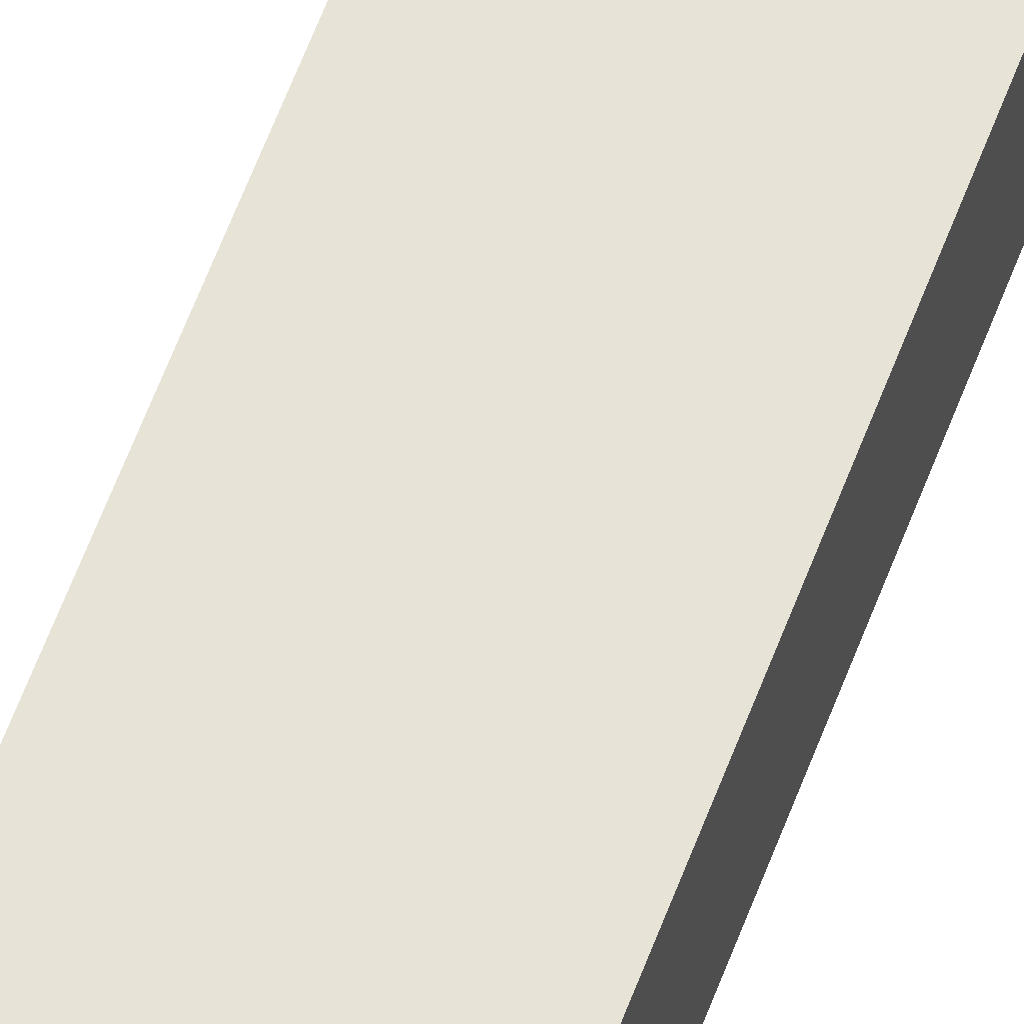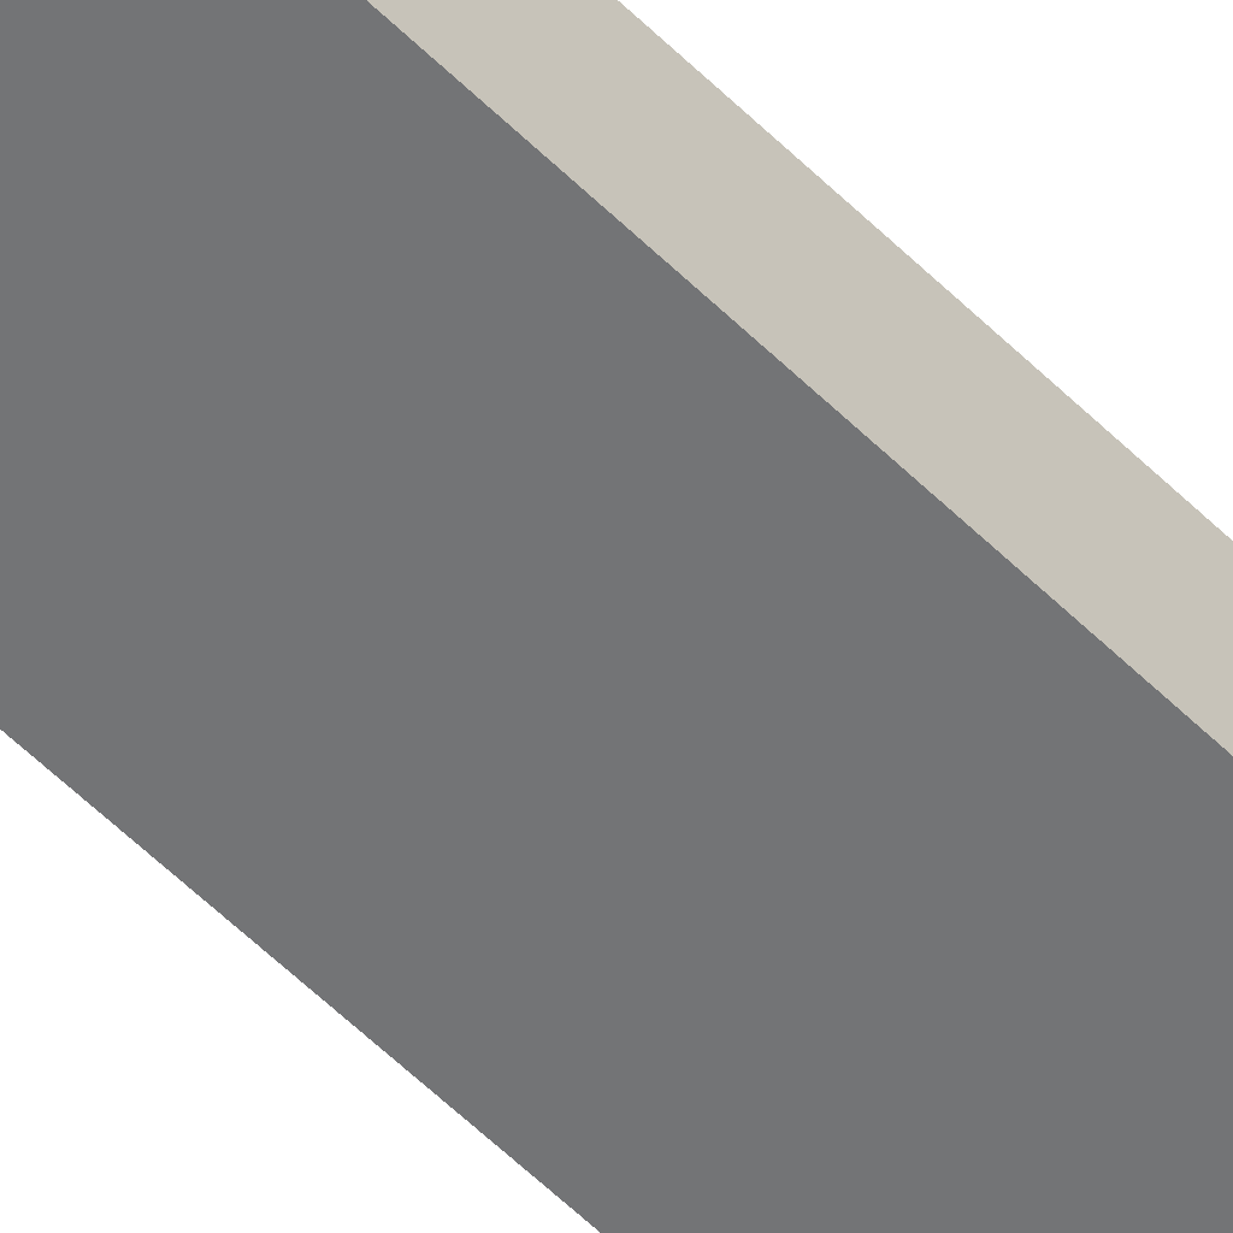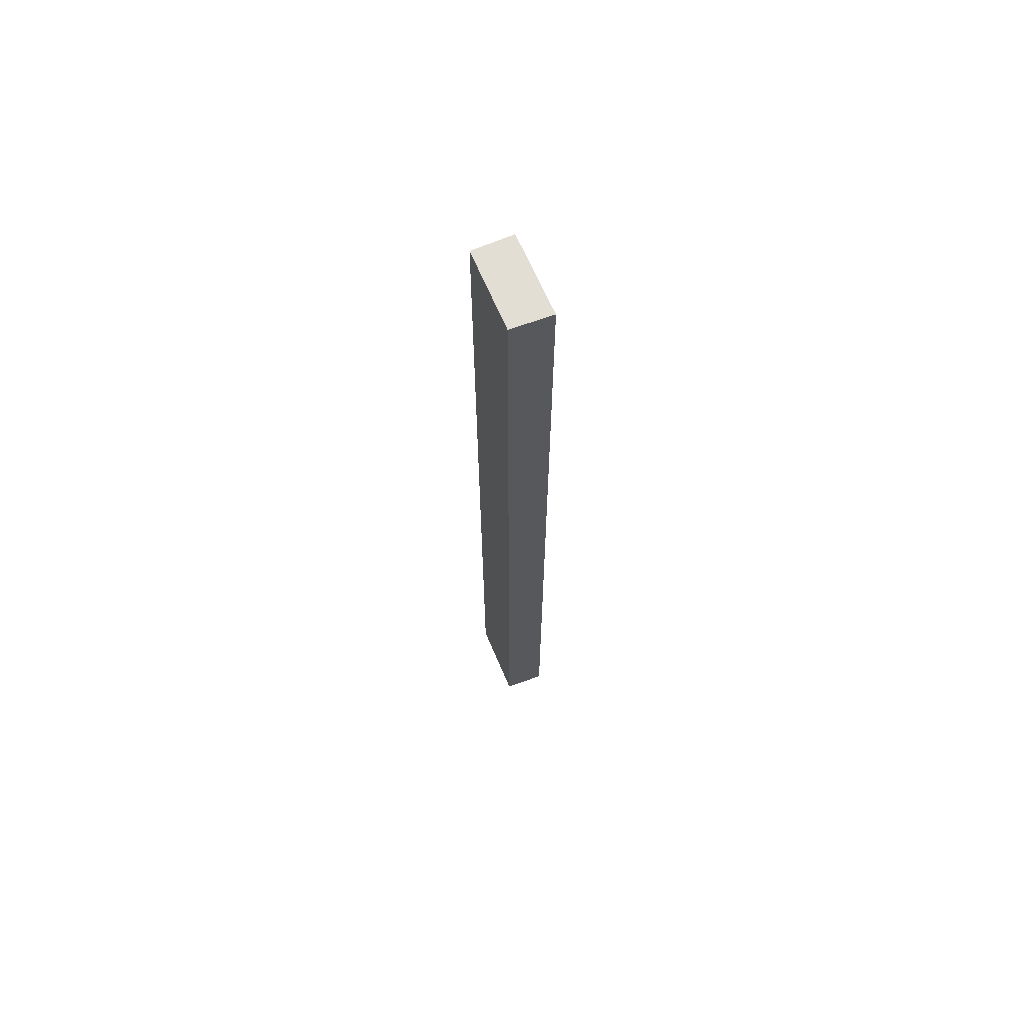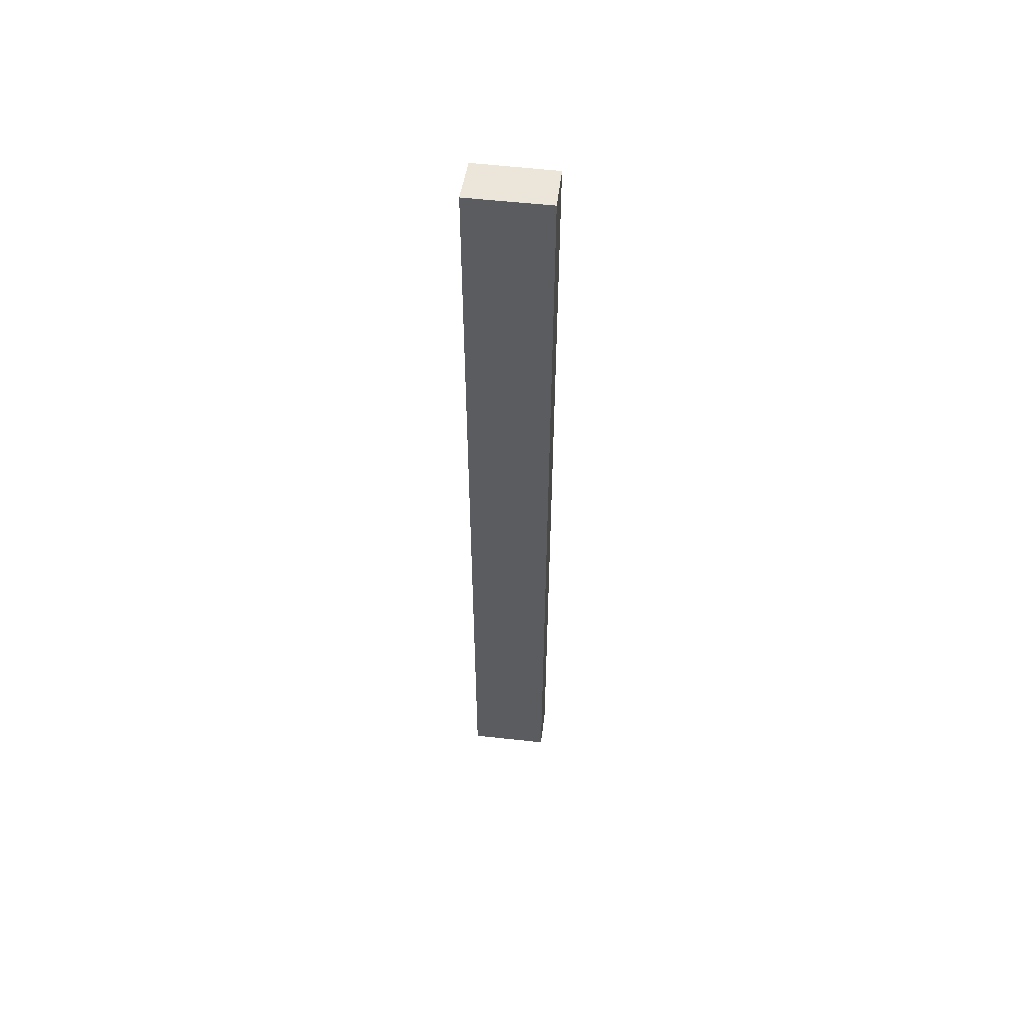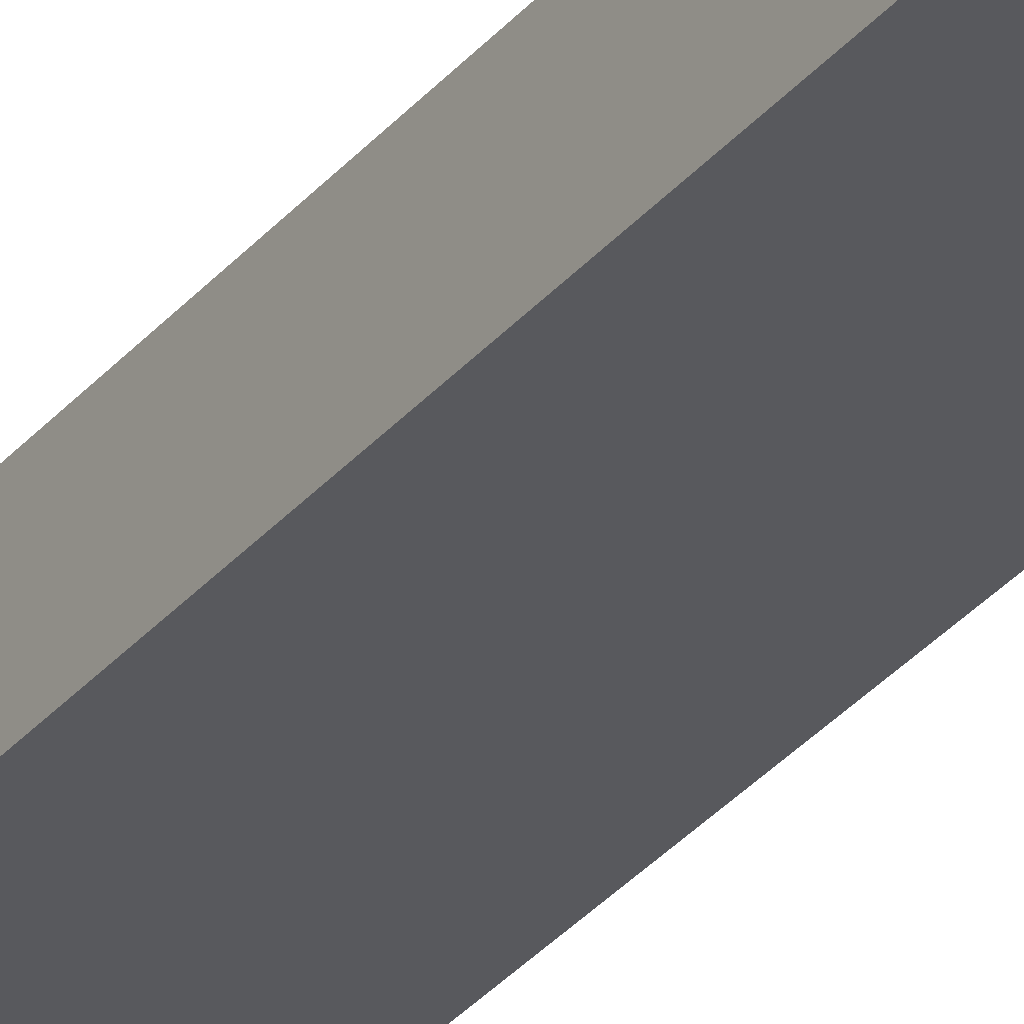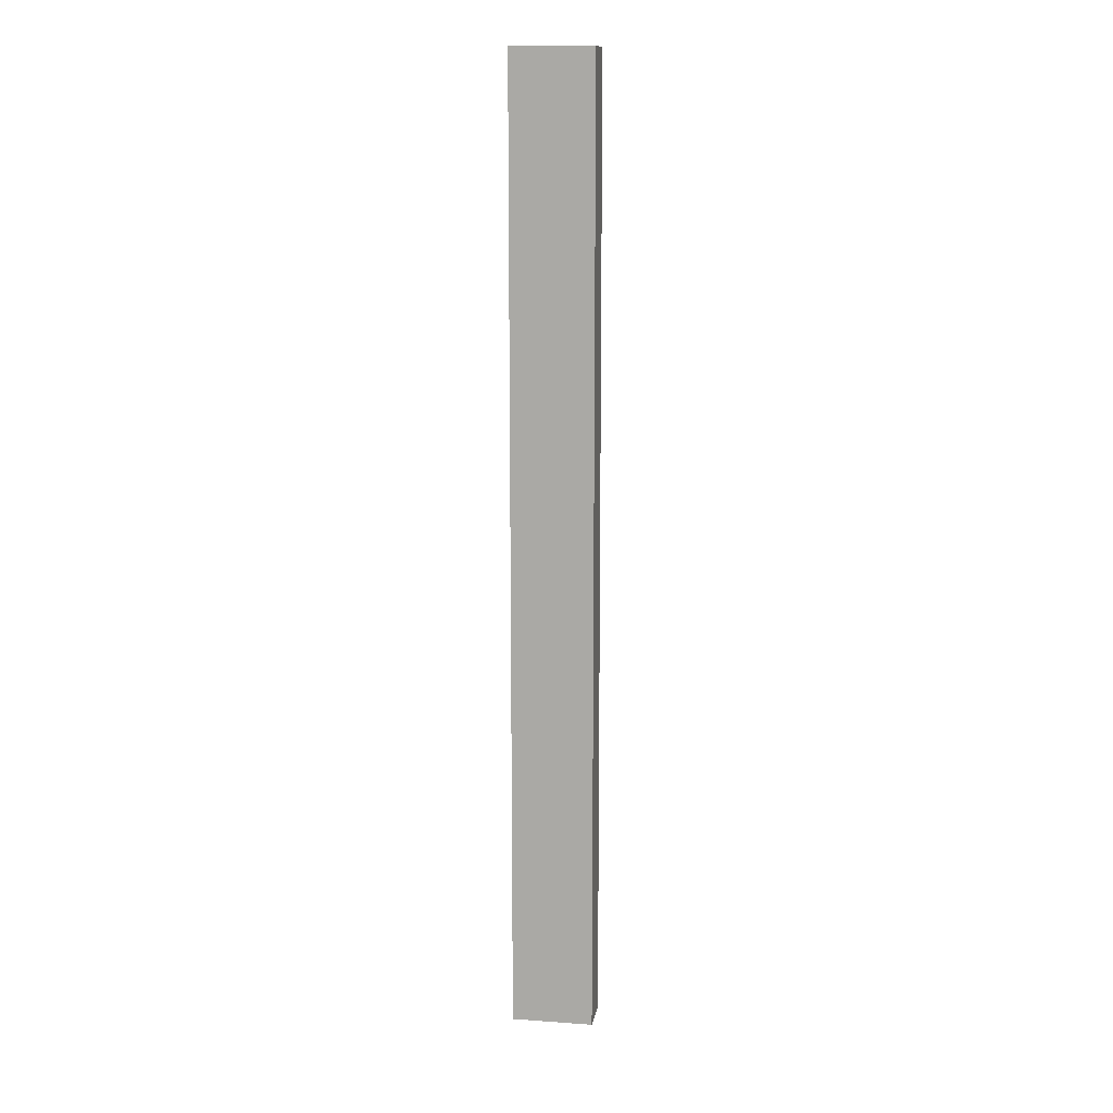
<metadata>
{"format":"obj","ext":"obj","renderer":"f3d","projection":"perspective","resolution":1024,"background":"white","views":[{"elev":60.8,"azim":-159.6,"up":"+Z"},{"elev":-53.8,"azim":-136.8,"up":"+Z"},{"elev":67.2,"azim":69.6,"up":"+Y"},{"elev":55.3,"azim":-170.2,"up":"+Y"},{"elev":-31.8,"azim":147.5,"up":"+Z"},{"elev":12.3,"azim":-167.5,"up":"+Y"}]}
</metadata>
<code>
v  0 6.16 3.772e-16
v  0.519 6.16 0.235
v  0.521 6.16 -0.029
v  0.012 6.16 0.259
v  0.521 1.776e-18 -0.029
v  0 0 0
v  0.012 -1.586e-17 0.259
v  0.519 -1.439e-17 0.235
g defaultobject
f 1 2 3
f 2 1 4
f 5 1 3
f 1 5 6
f 6 4 1
f 4 6 7
f 7 2 4
f 2 7 8
f 8 3 2
f 3 8 5
f 8 6 5
f 6 8 7

</code>
